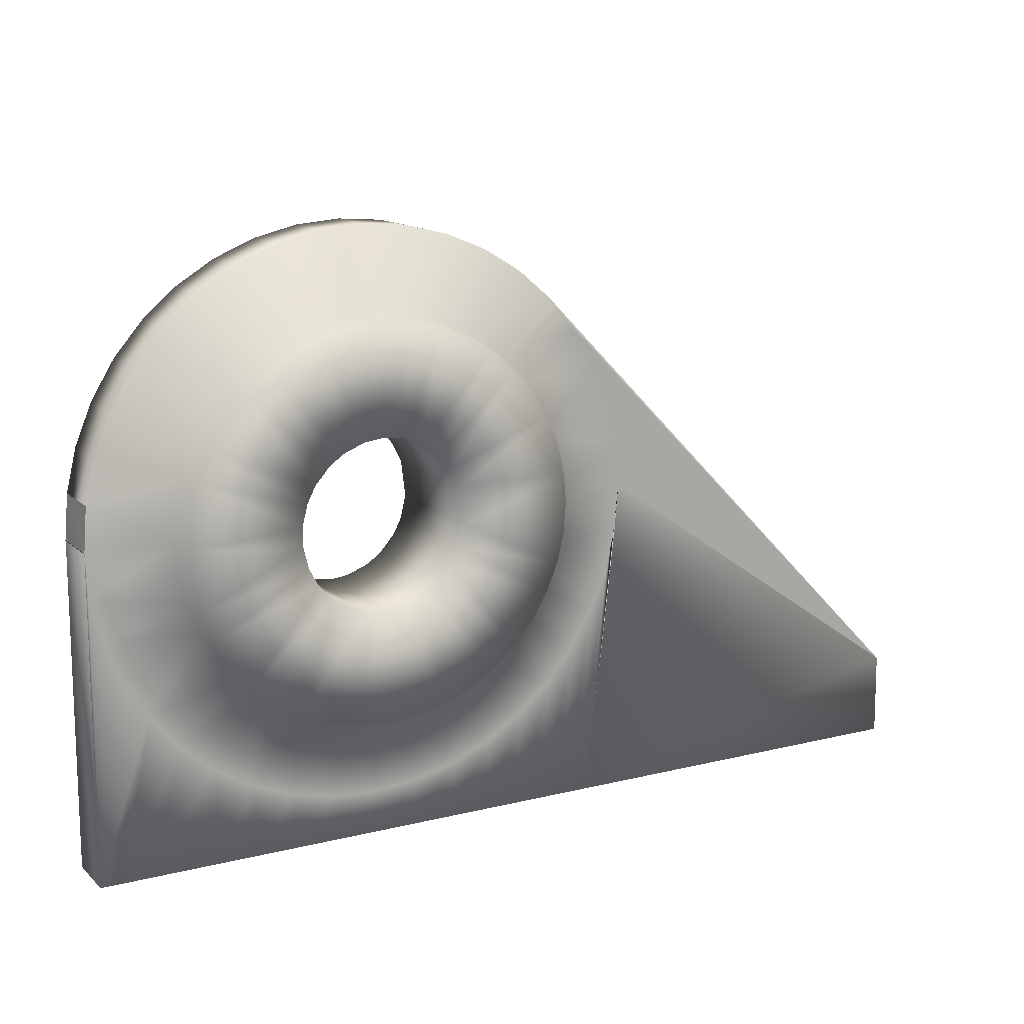
<metadata>
{"format":"obj","ext":"obj","renderer":"f3d","projection":"perspective","resolution":1024,"background":"white","views":[{"elev":14.0,"azim":151.3,"up":"+Z"}]}
</metadata>
<code>
v -0.2526 -0.03614 0
v -0.2526 0.03614 0
v -0.2495 -0.03614 -0.03952
v -0.2495 0.03614 -0.03952
v -0.2403 -0.03614 -0.07806
v -0.2403 0.03614 -0.07806
v -0.2251 -0.03614 -0.1147
v -0.2251 0.03614 -0.1147
v -0.2044 -0.03614 -0.1485
v -0.2044 0.03614 -0.1485
v -0.1786 -0.03614 -0.1786
v -0.1786 0.03614 -0.1786
v -0.1485 -0.03614 -0.2044
v -0.1485 0.03614 -0.2044
v -0.1147 -0.03614 -0.2251
v -0.1147 0.03614 -0.2251
v -0.07806 -0.03614 -0.2403
v -0.07806 0.03614 -0.2403
v -0.03952 -0.03614 -0.2495
v -0.03952 0.03614 -0.2495
v 0 -0.03614 -0.2526
v 0 0.03614 -0.2526
v 0.03952 -0.03614 -0.2495
v 0.03952 0.03614 -0.2495
v 0.07806 -0.03614 -0.2403
v 0.07806 0.03614 -0.2403
v 0.1147 -0.03614 -0.2251
v 0.1147 0.03614 -0.2251
v 0.1485 -0.03614 -0.2044
v 0.1485 0.03614 -0.2044
v 0.1786 -0.03614 -0.1786
v 0.1786 0.03614 -0.1786
v 0.2044 -0.03614 -0.1485
v 0.2044 0.03614 -0.1485
v 0.2251 -0.03614 -0.1147
v 0.2251 0.03614 -0.1147
v 0.2403 -0.03614 -0.07806
v 0.2403 0.03614 -0.07806
v 0.2495 -0.03614 -0.03952
v 0.2495 0.03614 -0.03952
v 0.2526 -0.03614 0
v 0.2526 0.03614 0
v 0.2495 -0.03614 0.03952
v 0.2495 0.03614 0.03952
v 0.2403 -0.03614 0.07806
v 0.2403 0.03614 0.07806
v 0.2251 -0.03614 0.1147
v 0.2251 0.03614 0.1147
v 0.2044 -0.03614 0.1485
v 0.2044 0.03614 0.1485
v 0.1786 -0.03614 0.1786
v 0.1786 0.03614 0.1786
v 0.1485 -0.03614 0.2044
v 0.1485 0.03614 0.2044
v 0.1147 -0.03614 0.2251
v 0.1147 0.03614 0.2251
v 0.07806 -0.03614 0.2403
v 0.07806 0.03614 0.2403
v 0.03952 -0.03614 0.2495
v 0.03952 0.03614 0.2495
v -0 -0.03614 0.2526
v -0 0.03614 0.2526
v -0.03952 -0.03614 0.2495
v -0.03952 0.03614 0.2495
v -0.07806 -0.03614 0.2403
v -0.07806 0.03614 0.2403
v -0.1147 -0.03614 0.2251
v -0.1147 0.03614 0.2251
v -0.1485 -0.03614 0.2044
v -0.1485 0.03614 0.2044
v -0.1786 -0.03614 0.1786
v -0.1786 0.03614 0.1786
v -0.2044 -0.03614 0.1485
v -0.2044 0.03614 0.1485
v -0.2251 -0.03614 0.1147
v -0.2251 0.03614 0.1147
v -0.2403 -0.03614 0.07806
v -0.2403 0.03614 0.07806
v -0.2495 -0.03614 0.03952
v -0.2495 0.03614 0.03952
v -0.3614 -0.03614 -0
v -0.3569 -0.03614 -0.05653
v -0.3437 -0.03614 -0.1117
v -0.322 -0.03614 -0.1641
v -0.2924 -0.03614 -0.2124
v -0.2555 -0.03614 -0.2555
v -0.2124 -0.03614 -0.2924
v -0.1641 -0.03614 -0.322
v -0.1117 -0.03614 -0.3437
v -0.05653 -0.03614 -0.3569
v 0 -0.03614 -0.3614
v 0.05653 -0.03614 -0.3569
v 0.1117 -0.03614 -0.3437
v 0.1641 -0.03614 -0.322
v 0.2124 -0.03614 -0.2924
v 0.2555 -0.03614 -0.2555
v 0.2924 -0.03614 -0.2124
v 0.322 -0.03614 -0.1641
v 0.3437 -0.03614 -0.1117
v 0.3569 -0.03614 -0.05653
v 0.3614 -0.03614 0
v 0.3569 -0.03614 0.05653
v 0.3437 -0.03614 0.1117
v 0.322 -0.03614 0.1641
v 0.2924 -0.03614 0.2124
v 0.2555 -0.03614 0.2555
v 0.2124 -0.03614 0.2924
v 0.1641 -0.03614 0.322
v 0.1117 -0.03614 0.3437
v 0.05653 -0.03614 0.3569
v -1e-06 -0.03614 0.3614
v -0.05653 -0.03614 0.3569
v -0.1117 -0.03614 0.3437
v -0.1641 -0.03614 0.322
v -0.2124 -0.03614 0.2924
v -0.2555 -0.03614 0.2555
v -0.2924 -0.03614 0.2124
v -0.322 -0.03614 0.1641
v -0.3437 -0.03614 0.1117
v -0.3569 -0.03614 0.05653
v -0.3569 0.03614 -0.05653
v -0.3614 0.03614 -0
v -0.3437 0.03614 -0.1117
v -0.322 0.03614 -0.1641
v -0.2924 0.03614 -0.2124
v -0.2555 0.03614 -0.2555
v -0.2124 0.03614 -0.2924
v -0.1641 0.03614 -0.322
v -0.1117 0.03614 -0.3437
v -0.05653 0.03614 -0.3569
v 0 0.03614 -0.3614
v 0.05653 0.03614 -0.3569
v 0.1117 0.03614 -0.3437
v 0.1641 0.03614 -0.322
v 0.2124 0.03614 -0.2924
v 0.2555 0.03614 -0.2555
v 0.2924 0.03614 -0.2124
v 0.322 0.03614 -0.1641
v 0.3437 0.03614 -0.1117
v 0.3569 0.03614 -0.05653
v 0.3614 0.03614 0
v 0.3569 0.03614 0.05653
v 0.3437 0.03614 0.1117
v 0.322 0.03614 0.1641
v 0.2924 0.03614 0.2124
v 0.2555 0.03614 0.2555
v 0.2124 0.03614 0.2924
v 0.1641 0.03614 0.322
v 0.1117 0.03614 0.3437
v 0.05653 0.03614 0.3569
v -1e-06 0.03614 0.3614
v -0.05653 0.03614 0.3569
v -0.1117 0.03614 0.3437
v -0.1641 0.03614 0.322
v -0.2124 0.03614 0.2924
v -0.2555 0.03614 0.2555
v -0.2924 0.03614 0.2124
v -0.322 0.03614 0.1641
v -0.3437 0.03614 0.1117
v -0.3569 0.03614 0.05653
v -0.2495 0.08614 -0.03952
v -0.2526 0.08614 0
v -0.2403 0.08614 -0.07806
v -0.2251 0.08614 -0.1147
v -0.2044 0.08614 -0.1485
v -0.1786 0.08614 -0.1786
v -0.1485 0.08614 -0.2044
v -0.1147 0.08614 -0.2251
v -0.07806 0.08614 -0.2403
v -0.03952 0.08614 -0.2495
v 0 0.08614 -0.2526
v 0.03952 0.08614 -0.2495
v 0.07806 0.08614 -0.2403
v 0.1147 0.08614 -0.2251
v 0.1485 0.08614 -0.2044
v 0.1786 0.08614 -0.1786
v 0.2044 0.08614 -0.1485
v 0.2251 0.08614 -0.1147
v 0.2403 0.08614 -0.07806
v 0.2495 0.08614 -0.03952
v 0.2526 0.08614 0
v 0.2495 0.08614 0.03952
v 0.2403 0.08614 0.07806
v 0.2251 0.08614 0.1147
v 0.2044 0.08614 0.1485
v 0.1786 0.08614 0.1786
v 0.1485 0.08614 0.2044
v 0.1147 0.08614 0.2251
v 0.07806 0.08614 0.2403
v 0.03952 0.08614 0.2495
v -0 0.08614 0.2526
v -0.03952 0.08614 0.2495
v -0.07806 0.08614 0.2403
v -0.1147 0.08614 0.2251
v -0.1485 0.08614 0.2044
v -0.1786 0.08614 0.1786
v -0.2044 0.08614 0.1485
v -0.2251 0.08614 0.1147
v -0.2403 0.08614 0.07806
v -0.2495 0.08614 0.03952
v -0.2526 -0.08614 0
v -0.2495 -0.08614 -0.03952
v -0.2403 -0.08614 -0.07806
v -0.2251 -0.08614 -0.1147
v -0.2044 -0.08614 -0.1485
v -0.1786 -0.08614 -0.1786
v -0.1485 -0.08614 -0.2044
v -0.1147 -0.08614 -0.2251
v -0.07806 -0.08614 -0.2403
v -0.03952 -0.08614 -0.2495
v 0 -0.08614 -0.2526
v 0.03952 -0.08614 -0.2495
v 0.07806 -0.08614 -0.2403
v 0.1147 -0.08614 -0.2251
v 0.1485 -0.08614 -0.2044
v 0.1786 -0.08614 -0.1786
v 0.2044 -0.08614 -0.1485
v 0.2251 -0.08614 -0.1147
v 0.2403 -0.08614 -0.07806
v 0.2495 -0.08614 -0.03952
v 0.2526 -0.08614 0
v 0.2495 -0.08614 0.03952
v 0.2403 -0.08614 0.07806
v 0.2251 -0.08614 0.1147
v 0.2044 -0.08614 0.1485
v 0.1786 -0.08614 0.1786
v 0.1485 -0.08614 0.2044
v 0.1147 -0.08614 0.2251
v 0.07806 -0.08614 0.2403
v 0.03952 -0.08614 0.2495
v -0 -0.08614 0.2526
v -0.03952 -0.08614 0.2495
v -0.07806 -0.08614 0.2403
v -0.1147 -0.08614 0.2251
v -0.1485 -0.08614 0.2044
v -0.1786 -0.08614 0.1786
v -0.2044 -0.08614 0.1485
v -0.2251 -0.08614 0.1147
v -0.2403 -0.08614 0.07806
v -0.2495 -0.08614 0.03952
v -0.3614 -0.03614 -0
v -0.3569 -0.03614 -0.05653
v -0.3569 0.03614 -0.05653
v -0.3614 0.03614 -0
v -0.3437 -0.03614 -0.1117
v -0.3437 0.03614 -0.1117
v -0.322 -0.03614 -0.1641
v -0.322 0.03614 -0.1641
v -0.2924 -0.03614 -0.2124
v -0.2924 0.03614 -0.2124
v -0.2555 -0.03614 -0.2555
v -0.2555 0.03614 -0.2555
v -0.2124 -0.03614 -0.2924
v -0.2124 0.03614 -0.2924
v -0.1641 -0.03614 -0.322
v -0.1641 0.03614 -0.322
v -0.1117 -0.03614 -0.3437
v -0.1117 0.03614 -0.3437
v -0.05653 -0.03614 -0.3569
v -0.05653 0.03614 -0.3569
v 0 -0.03614 -0.3614
v 0 0.03614 -0.3614
v 0.05653 -0.03614 -0.3569
v 0.05653 0.03614 -0.3569
v 0.1117 -0.03614 -0.3437
v 0.1117 0.03614 -0.3437
v 0.1641 -0.03614 -0.322
v 0.1641 0.03614 -0.322
v 0.2124 -0.03614 -0.2924
v 0.2124 0.03614 -0.2924
v 0.2555 -0.03614 -0.2555
v 0.2555 0.03614 -0.2555
v 0.2924 -0.03614 -0.2124
v 0.2924 0.03614 -0.2124
v 0.322 -0.03614 -0.1641
v 0.322 0.03614 -0.1641
v 0.3437 -0.03614 -0.1117
v 0.3437 0.03614 -0.1117
v 0.3569 -0.03614 -0.05653
v 0.3569 0.03614 -0.05653
v 0.3614 -0.03614 0
v 0.3614 0.03614 0
v 0.3569 -0.03614 0.05653
v 0.3569 0.03614 0.05653
v -0.3207 -0.03614 -0.4163
v -0.3163 -0.03614 -0.4163
v -0.3163 0.03614 -0.4163
v -0.3207 0.03614 -0.4163
v -0.303 -0.03614 -0.4163
v -0.303 0.03614 -0.4163
v -0.2813 -0.03614 -0.4163
v -0.2813 0.03614 -0.4163
v -0.2517 -0.03614 -0.4163
v -0.2517 0.03614 -0.4163
v -0.2149 -0.03614 -0.4163
v -0.2149 0.03614 -0.4163
v -0.1718 -0.03614 -0.4163
v -0.1718 0.03614 -0.4163
v -0.1234 -0.03614 -0.4163
v -0.1234 0.03614 -0.4163
v -0.07103 -0.03614 -0.4163
v -0.07103 0.03614 -0.4163
v -0.01589 -0.03614 -0.4163
v -0.01589 0.03614 -0.4163
v 0.04064 -0.03614 -0.4163
v 0.04064 0.03614 -0.4163
v 0.09717 -0.03614 -0.4163
v 0.09717 0.03614 -0.4163
v 0.1523 -0.03614 -0.4163
v 0.1523 0.03614 -0.4163
v 0.2047 -0.03614 -0.4163
v 0.2047 0.03614 -0.4163
v 0.253 -0.03614 -0.4163
v 0.253 0.03614 -0.4163
v 0.2962 -0.03614 -0.4163
v 0.2962 0.03614 -0.4163
v 0.333 -0.03614 -0.4163
v 0.333 0.03614 -0.4163
v 0.3626 -0.03614 -0.4163
v 0.3626 0.03614 -0.4163
v -0.8052 -0.03614 -0.3076
v -0.8052 0.03614 -0.3076
v -0.8052 0.03614 -0.3076
v -0.8052 -0.03614 -0.3076
v -0.8052 -0.03614 -0.3076
v -0.8052 0.03614 -0.3076
v -0.8052 -0.03614 -0.3076
v -0.8052 0.03614 -0.3076
v -0.8052 -0.03614 -0.3076
v -0.8052 0.03614 -0.3076
v -0.8052 -0.03614 -0.3076
v -0.8052 0.03614 -0.3076
v -0.8052 -0.03614 -0.3076
v -0.8052 0.03614 -0.3076
v -0.8062 -0.03614 -0.4163
v -0.8062 0.03614 -0.4163
v 0.1025 0.08614 0.03998
v 0.1022 -0.08614 0.04059
v -0.1027 0.08614 -0.03948
v -0.1026 -0.08614 -0.03978
v 0.07083 -0.08614 -0.08413
v 0.07165 0.08614 -0.08343
v 0.1093 0.08614 -0.01248
v 0.1093 -0.08614 -0.01199
v 0.07204 0.08614 0.08311
v 0.07147 -0.08614 0.0836
v 0.09108 -0.08614 -0.06167
v 0.09087 0.08614 -0.06199
v -0.1094 0.08614 -0.01153
v -0.1095 -0.08614 -0.01044
v 0.02749 0.08614 -0.1065
v 0.02823 -0.08614 -0.1063
v 0.09109 0.08614 0.06165
v 0.09145 -0.08614 0.06112
v -0.09136 0.08614 -0.06124
v -0.09188 -0.08614 -0.06044
v -0.07253 0.08614 -0.0827
v -0.07227 -0.08614 -0.08292
v 0.05183 0.08614 0.09702
v 0.05228 -0.08614 0.09678
v -0.05235 0.08614 -0.09673
v -0.05313 -0.08614 -0.0963
v -0.02539 0.08614 -0.107
v -0.0248 -0.08614 -0.1072
v 0.00046 0.08614 0.11
v 0.000751 -0.08614 0.11
v -0.05094 0.08614 0.09749
v -0.05082 -0.08614 0.09755
v -0.001031 0.08614 -0.11
v -0.001684 -0.08614 -0.11
v 0.02489 0.08614 0.1071
v 0.02398 -0.08614 0.1073
v -0.09051 -0.08614 0.06251
v -0.09052 0.08614 0.0625
v -0.02798 0.08614 0.1064
v -0.02902 -0.08614 0.1061
v -0.104 -0.08614 0.03575
v -0.1036 0.08614 0.03701
v 0.1093 0.08614 0.01209
v 0.1094 -0.08614 0.01135
v -0.07439 0.08614 0.081
v -0.0753 -0.08614 0.08015
v 0.102 -0.08614 -0.04122
v 0.1023 0.08614 -0.04036
f 127 256 254
f 97 271 273
f 88 253 255
f 140 282 280
f 131 264 262
f 121 246 243
f 101 279 281
f 92 261 263
f 83 242 245
f 135 272 270
f 126 254 252
f 96 269 271
f 87 251 253
f 139 280 278
f 130 262 260
f 100 277 279
f 91 259 261
f 122 243 244
f 134 270 268
f 125 252 250
f 142 103 102
f 143 104 103
f 144 105 104
f 145 106 105
f 146 107 106
f 147 108 107
f 148 109 108
f 149 110 109
f 150 111 110
f 151 112 111
f 152 113 112
f 153 114 113
f 154 115 114
f 155 116 115
f 156 326 323
f 117 324 325
f 158 330 328
f 58 190 60
f 156 324 116
f 5 202 3
f 3 81 82
f 5 82 83
f 5 84 7
f 7 85 9
f 9 86 11
f 13 86 87
f 15 87 88
f 15 89 17
f 17 90 19
f 19 91 21
f 21 92 23
f 23 93 25
f 25 94 27
f 29 94 95
f 29 96 31
f 31 97 33
f 35 97 98
f 35 99 37
f 37 100 39
f 41 100 101
f 41 102 43
f 45 102 103
f 45 104 47
f 47 105 49
f 49 106 51
f 51 107 53
f 53 108 55
f 55 109 57
f 59 109 110
f 61 110 111
f 61 112 63
f 63 113 65
f 67 113 114
f 67 115 69
f 69 116 71
f 71 117 73
f 73 118 75
f 77 118 119
f 77 120 79
f 79 81 1
f 4 122 2
f 6 121 4
f 6 124 123
f 8 125 124
f 10 126 125
f 14 126 12
f 16 127 14
f 18 128 16
f 20 129 18
f 22 130 20
f 24 131 22
f 26 132 24
f 26 134 133
f 30 134 28
f 30 136 135
f 32 137 136
f 36 137 34
f 36 139 138
f 38 140 139
f 42 140 40
f 42 142 141
f 46 142 44
f 48 143 46
f 48 145 144
f 52 145 50
f 52 147 146
f 54 148 147
f 56 149 148
f 60 149 58
f 62 150 60
f 64 151 62
f 64 153 152
f 68 153 66
f 70 154 68
f 70 156 155
f 72 157 156
f 74 158 157
f 78 158 76
f 78 160 159
f 2 160 80
f 357 361 167
f 32 177 34
f 6 164 8
f 60 191 62
f 34 178 36
f 8 165 10
f 62 192 64
f 36 179 38
f 10 166 12
f 64 193 66
f 38 180 40
f 12 167 14
f 66 194 68
f 40 181 42
f 14 168 16
f 68 195 70
f 42 182 44
f 16 169 18
f 70 196 72
f 44 183 46
f 18 170 20
f 72 197 74
f 46 184 48
f 20 171 22
f 74 198 76
f 48 185 50
f 22 172 24
f 76 199 78
f 50 186 52
f 24 173 26
f 78 200 80
f 52 187 54
f 26 174 28
f 80 162 2
f 54 188 56
f 28 175 30
f 2 161 4
f 56 189 58
f 30 176 32
f 4 163 6
f 206 358 356
f 59 229 57
f 33 216 31
f 7 203 5
f 61 230 59
f 35 217 33
f 9 204 7
f 63 231 61
f 37 218 35
f 11 205 9
f 65 232 63
f 39 219 37
f 13 206 11
f 67 233 65
f 41 220 39
f 15 207 13
f 69 234 67
f 43 221 41
f 17 208 15
f 71 235 69
f 45 222 43
f 19 209 17
f 73 236 71
f 47 223 45
f 21 210 19
f 75 237 73
f 49 224 47
f 23 211 21
f 77 238 75
f 51 225 49
f 25 212 23
f 79 239 77
f 53 226 51
f 27 213 25
f 1 240 79
f 55 227 53
f 29 214 27
f 3 201 1
f 57 228 55
f 31 215 29
f 282 283 281
f 266 308 264
f 248 290 246
f 265 307 309
f 247 289 291
f 272 318 316
f 256 298 254
f 271 317 273
f 255 297 299
f 264 306 262
f 246 287 243
f 263 305 307
f 245 286 289
f 270 316 314
f 254 296 252
f 269 315 271
f 253 295 297
f 136 274 272
f 84 245 247
f 93 263 265
f 102 281 283
f 123 248 246
f 132 266 264
f 141 284 282
f 89 255 257
f 98 273 275
f 142 283 284
f 128 258 256
f 137 276 274
f 85 247 249
f 94 265 267
f 124 250 248
f 133 268 266
f 90 257 259
f 99 275 277
f 129 260 258
f 138 278 276
f 86 249 251
f 95 267 269
f 82 241 242
f 288 286 285
f 287 289 286
f 290 291 289
f 292 293 291
f 294 295 293
f 296 297 295
f 298 299 297
f 300 301 299
f 302 303 301
f 304 305 303
f 306 307 305
f 308 309 307
f 310 311 309
f 312 313 311
f 314 315 313
f 316 317 315
f 318 319 317
f 257 299 301
f 273 319 275
f 319 320 141
f 258 300 256
f 274 320 318
f 249 291 293
f 267 309 311
f 250 292 248
f 268 310 266
f 259 301 303
f 260 302 258
f 251 293 295
f 269 311 313
f 242 285 286
f 252 294 250
f 270 312 268
f 244 287 288
f 261 303 305
f 119 327 329
f 262 304 260
f 324 326 325
f 325 328 327
f 327 330 329
f 329 332 331
f 331 322 321
f 334 335 333
f 120 329 331
f 285 336 288
f 159 332 330
f 118 325 327
f 157 328 326
f 81 331 321
f 285 333 335
f 160 322 332
f 288 334 244
f 319 101 279
f 278 280 320
f 383 219 344
f 337 183 379
f 127 128 256
f 97 96 271
f 88 87 253
f 140 141 282
f 131 132 264
f 121 123 246
f 101 100 279
f 92 91 261
f 83 82 242
f 135 136 272
f 126 127 254
f 96 95 269
f 87 86 251
f 139 140 280
f 130 131 262
f 100 99 277
f 91 90 259
f 122 121 243
f 134 135 270
f 125 126 252
f 142 143 103
f 143 144 104
f 144 145 105
f 145 146 106
f 146 147 107
f 147 148 108
f 148 149 109
f 149 150 110
f 150 151 111
f 151 152 112
f 152 153 113
f 153 154 114
f 154 155 115
f 155 156 116
f 156 157 326
f 117 116 324
f 158 159 330
f 58 189 190
f 156 323 324
f 5 203 202
f 3 1 81
f 5 3 82
f 5 83 84
f 7 84 85
f 9 85 86
f 13 11 86
f 15 13 87
f 15 88 89
f 17 89 90
f 19 90 91
f 21 91 92
f 23 92 93
f 25 93 94
f 29 27 94
f 29 95 96
f 31 96 97
f 35 33 97
f 35 98 99
f 37 99 100
f 41 39 100
f 41 101 102
f 45 43 102
f 45 103 104
f 47 104 105
f 49 105 106
f 51 106 107
f 53 107 108
f 55 108 109
f 59 57 109
f 61 59 110
f 61 111 112
f 63 112 113
f 67 65 113
f 67 114 115
f 69 115 116
f 71 116 117
f 73 117 118
f 77 75 118
f 77 119 120
f 79 120 81
f 4 121 122
f 6 123 121
f 6 8 124
f 8 10 125
f 10 12 126
f 14 127 126
f 16 128 127
f 18 129 128
f 20 130 129
f 22 131 130
f 24 132 131
f 26 133 132
f 26 28 134
f 30 135 134
f 30 32 136
f 32 34 137
f 36 138 137
f 36 38 139
f 38 40 140
f 42 141 140
f 42 44 142
f 46 143 142
f 48 144 143
f 48 50 145
f 52 146 145
f 52 54 147
f 54 56 148
f 56 58 149
f 60 150 149
f 62 151 150
f 64 152 151
f 64 66 153
f 68 154 153
f 70 155 154
f 70 72 156
f 72 74 157
f 74 76 158
f 78 159 158
f 78 80 160
f 2 122 160
f 163 161 349
f 161 162 349
f 162 200 349
f 200 199 378
f 199 198 378
f 198 197 374
f 378 198 374
f 197 196 374
f 196 195 381
f 374 196 381
f 195 194 367
f 194 193 367
f 193 192 375
f 192 191 365
f 193 375 367
f 365 375 192
f 200 378 349
f 165 164 355
f 164 163 339
f 167 166 357
f 166 165 355
f 169 168 361
f 168 167 361
f 171 170 369
f 170 169 363
f 363 169 361
f 363 369 170
f 166 355 357
f 164 339 355
f 339 163 349
f 195 367 381
f 32 176 177
f 6 163 164
f 60 190 191
f 34 177 178
f 8 164 165
f 62 191 192
f 36 178 179
f 10 165 166
f 64 192 193
f 38 179 180
f 12 166 167
f 66 193 194
f 40 180 181
f 14 167 168
f 68 194 195
f 42 181 182
f 16 168 169
f 70 195 196
f 44 182 183
f 18 169 170
f 72 196 197
f 46 183 184
f 20 170 171
f 74 197 198
f 48 184 185
f 22 171 172
f 76 198 199
f 50 185 186
f 24 172 173
f 78 199 200
f 52 186 187
f 26 173 174
f 80 200 162
f 54 187 188
f 28 174 175
f 2 162 161
f 56 188 189
f 30 175 176
f 4 161 163
f 240 201 350
f 201 202 350
f 202 203 340
f 203 204 340
f 202 340 350
f 204 205 356
f 205 206 356
f 204 356 340
f 206 207 358
f 207 208 362
f 208 209 362
f 209 210 364
f 210 211 370
f 210 370 364
f 207 362 358
f 209 364 362
f 239 240 377
f 237 238 373
f 238 239 377
f 235 236 382
f 236 237 373
f 233 234 368
f 234 235 368
f 231 232 366
f 232 233 376
f 376 233 368
f 376 366 232
f 236 373 382
f 238 377 373
f 240 350 377
f 382 368 235
f 59 230 229
f 33 217 216
f 7 204 203
f 61 231 230
f 35 218 217
f 9 205 204
f 63 232 231
f 37 219 218
f 11 206 205
f 65 233 232
f 39 220 219
f 13 207 206
f 67 234 233
f 41 221 220
f 15 208 207
f 69 235 234
f 43 222 221
f 17 209 208
f 71 236 235
f 45 223 222
f 19 210 209
f 73 237 236
f 47 224 223
f 21 211 210
f 75 238 237
f 49 225 224
f 23 212 211
f 77 239 238
f 51 226 225
f 25 213 212
f 79 240 239
f 53 227 226
f 27 214 213
f 1 201 240
f 55 228 227
f 29 215 214
f 3 202 201
f 57 229 228
f 31 216 215
f 282 284 283
f 266 310 308
f 248 292 290
f 265 263 307
f 247 245 289
f 272 274 318
f 256 300 298
f 271 315 317
f 255 253 297
f 264 308 306
f 246 290 287
f 263 261 305
f 245 242 286
f 270 272 316
f 254 298 296
f 269 313 315
f 253 251 295
f 136 137 274
f 84 83 245
f 93 92 263
f 102 101 281
f 123 124 248
f 132 133 266
f 141 142 284
f 89 88 255
f 98 97 273
f 142 102 283
f 128 129 258
f 137 138 276
f 85 84 247
f 94 93 265
f 124 125 250
f 133 134 268
f 90 89 257
f 99 98 275
f 129 130 260
f 138 139 278
f 86 85 249
f 95 94 267
f 82 81 241
f 288 287 286
f 287 290 289
f 290 292 291
f 292 294 293
f 294 296 295
f 296 298 297
f 298 300 299
f 300 302 301
f 302 304 303
f 304 306 305
f 306 308 307
f 308 310 309
f 310 312 311
f 312 314 313
f 314 316 315
f 316 318 317
f 318 320 319
f 257 255 299
f 273 317 319
f 281 101 319
f 320 282 141
f 141 281 319
f 258 302 300
f 274 276 320
f 249 247 291
f 267 265 309
f 250 294 292
f 268 312 310
f 259 257 301
f 260 304 302
f 251 249 293
f 269 267 311
f 242 241 285
f 252 296 294
f 270 314 312
f 244 243 287
f 261 259 303
f 119 118 327
f 262 306 304
f 324 323 326
f 325 326 328
f 327 328 330
f 329 330 332
f 331 332 322
f 334 336 335
f 120 119 329
f 285 335 336
f 159 160 332
f 118 117 325
f 157 158 328
f 81 120 331
f 285 241 333
f 160 122 322
f 288 336 334
f 277 275 319
f 101 281 279
f 279 277 319
f 280 282 320
f 320 276 278
f 230 231 366
f 230 366 372
f 228 229 360
f 229 230 372
f 226 227 346
f 227 228 360
f 346 227 360
f 224 225 354
f 225 226 354
f 222 223 380
f 223 224 338
f 338 224 354
f 220 221 344
f 221 222 380
f 218 219 383
f 219 220 344
f 218 383 347
f 216 217 347
f 217 218 347
f 214 215 341
f 215 216 341
f 341 216 347
f 212 213 352
f 213 214 352
f 370 211 212
f 352 370 212
f 221 380 344
f 354 226 346
f 229 372 360
f 223 338 380
f 341 352 214
f 172 171 369
f 172 369 351
f 174 173 351
f 173 172 351
f 176 175 342
f 175 174 342
f 178 177 348
f 177 176 348
f 348 176 342
f 180 179 343
f 179 178 384
f 384 178 348
f 182 181 379
f 181 180 343
f 184 183 337
f 183 182 379
f 184 337 353
f 186 185 353
f 185 184 353
f 186 353 345
f 188 187 359
f 187 186 345
f 190 189 371
f 189 188 359
f 365 191 190
f 371 365 190
f 189 359 371
f 187 345 359
f 181 343 379
f 174 351 342
f 179 384 343
f 349 377 350
f 348 383 384
f 363 370 369
f 343 380 379
f 351 370 352
f 359 346 360
f 374 382 373
f 354 345 353
f 375 366 376
f 360 371 359
f 342 347 348
f 361 364 363
f 344 384 383
f 367 376 368
f 339 356 355
f 341 351 352
f 358 355 356
f 340 349 350
f 373 378 374
f 368 381 367
f 338 353 337
f 357 362 361
f 379 338 337
f 365 372 366
f 349 378 377
f 348 347 383
f 363 364 370
f 343 344 380
f 351 369 370
f 359 345 346
f 374 381 382
f 354 346 345
f 375 365 366
f 360 372 371
f 342 341 347
f 361 362 364
f 344 343 384
f 367 375 376
f 339 340 356
f 341 342 351
f 358 357 355
f 340 339 349
f 373 377 378
f 368 382 381
f 338 354 353
f 357 358 362
f 379 380 338
f 365 371 372
l 141 101
l 101 282

</code>
